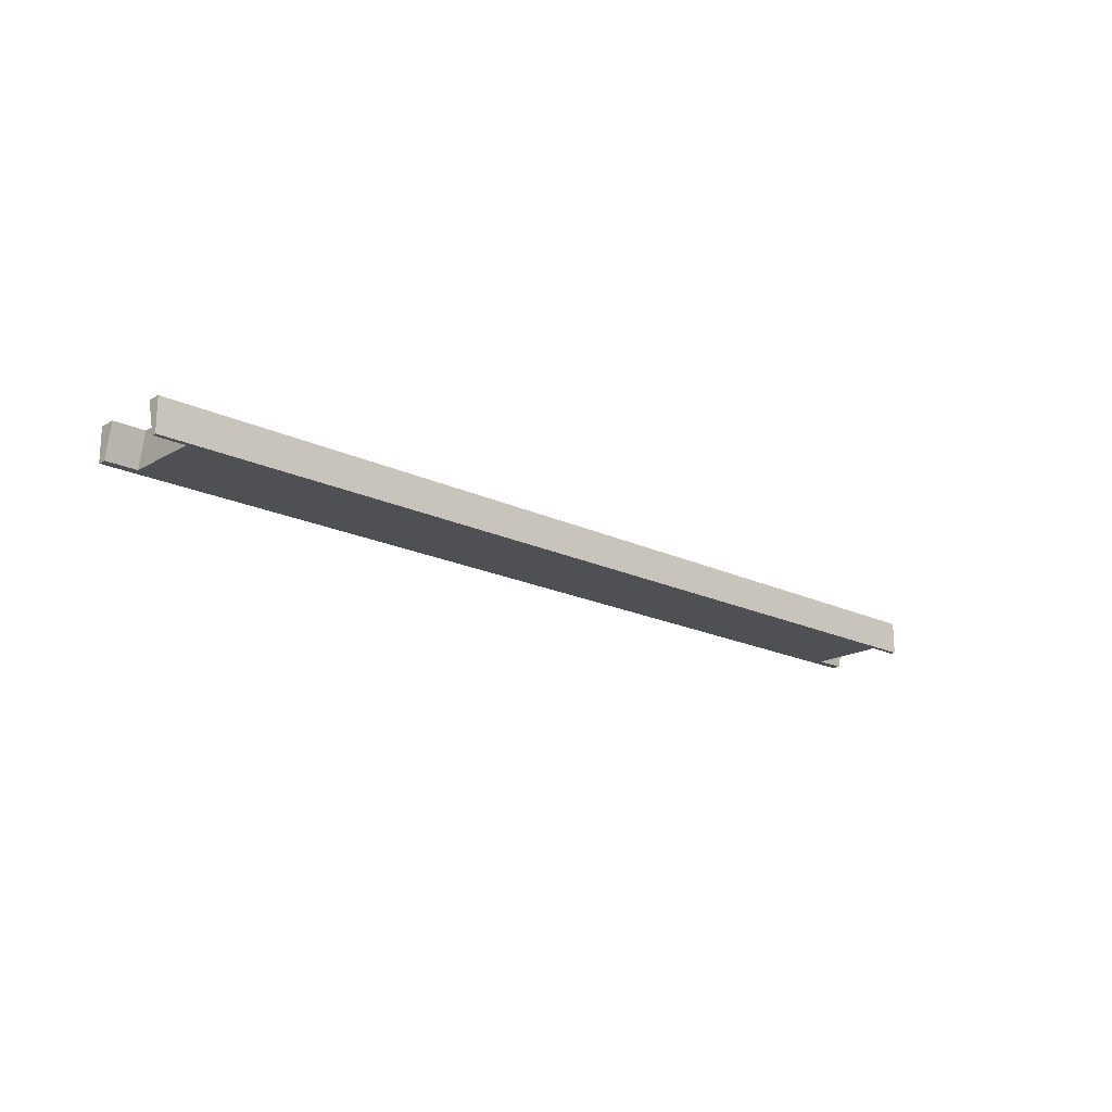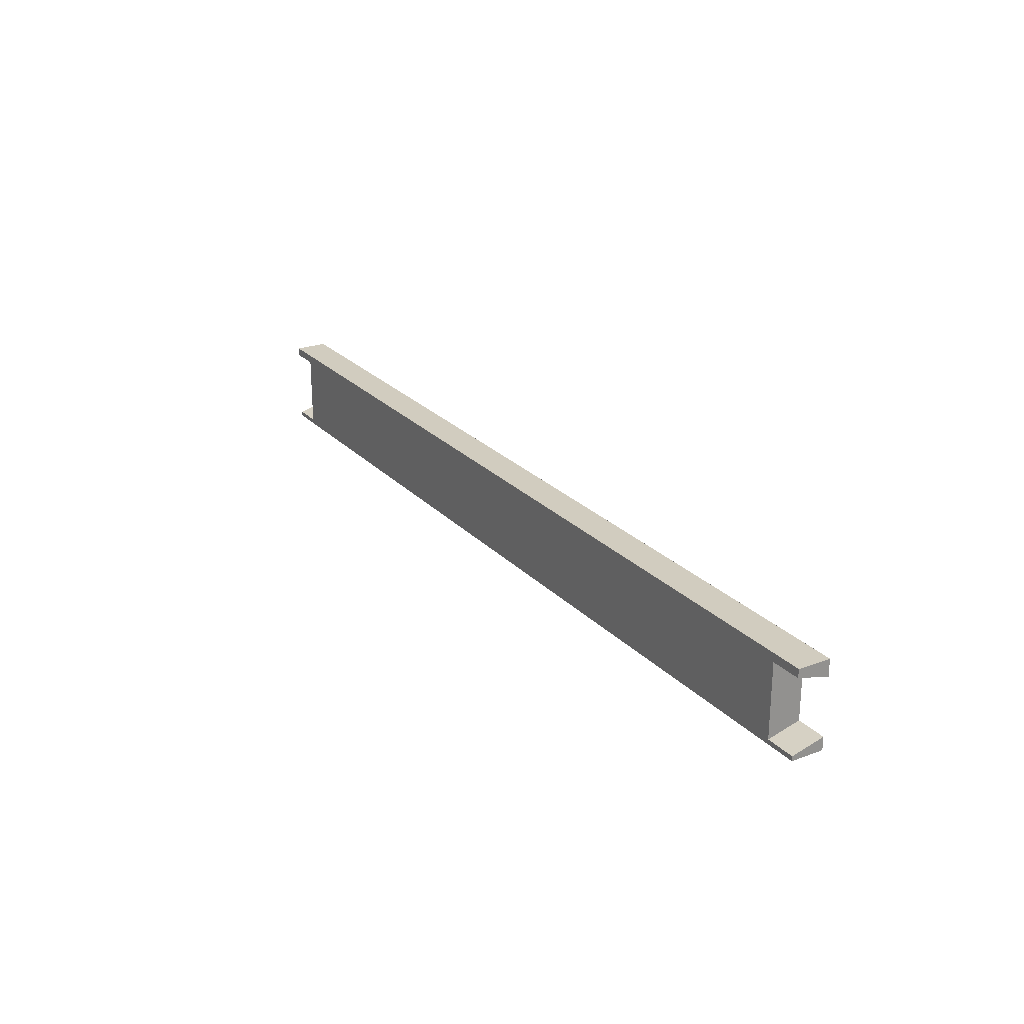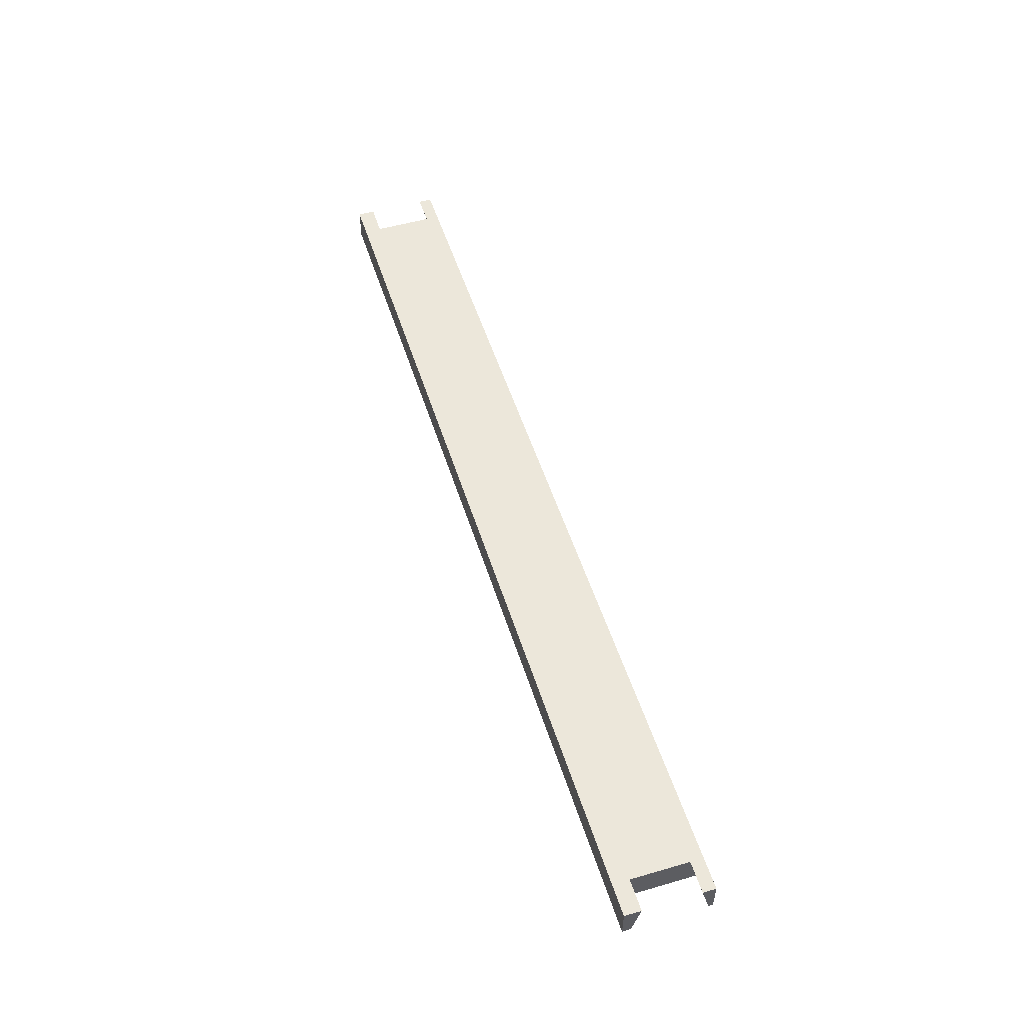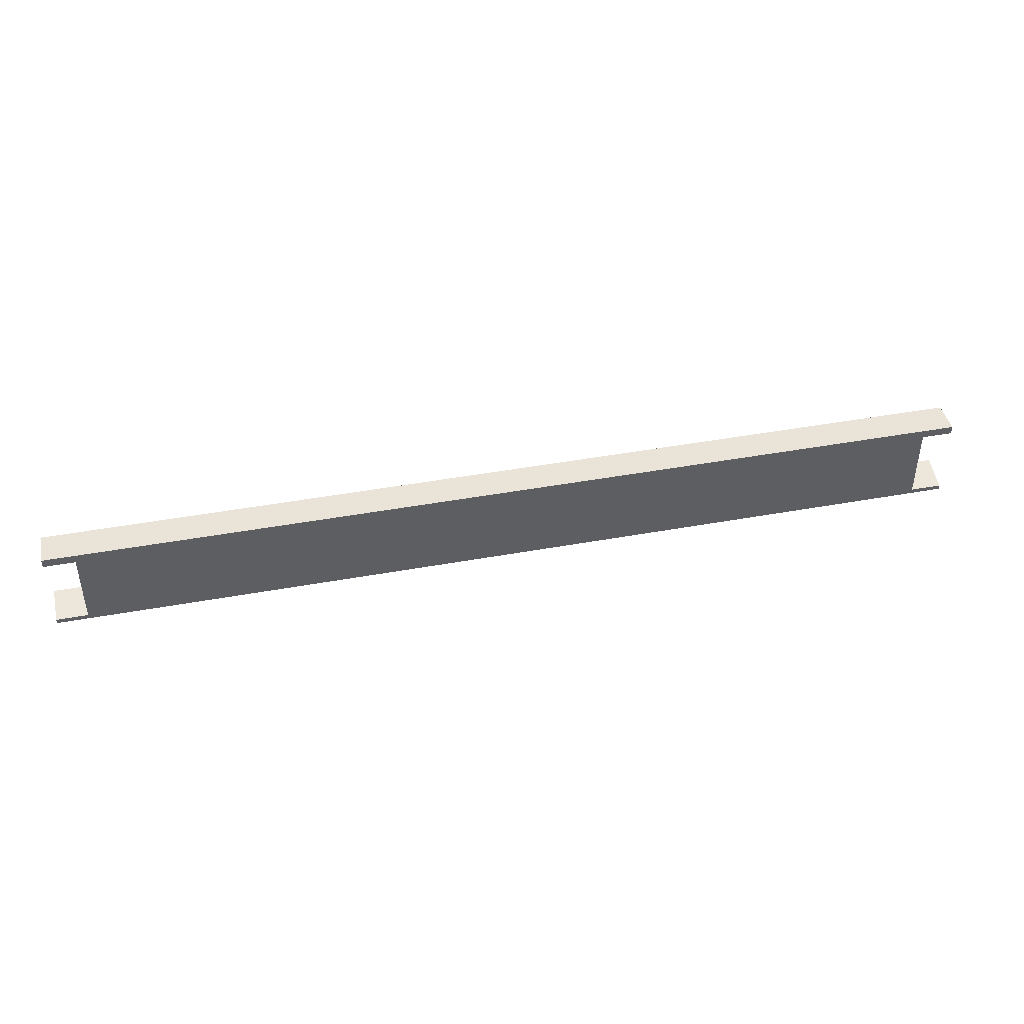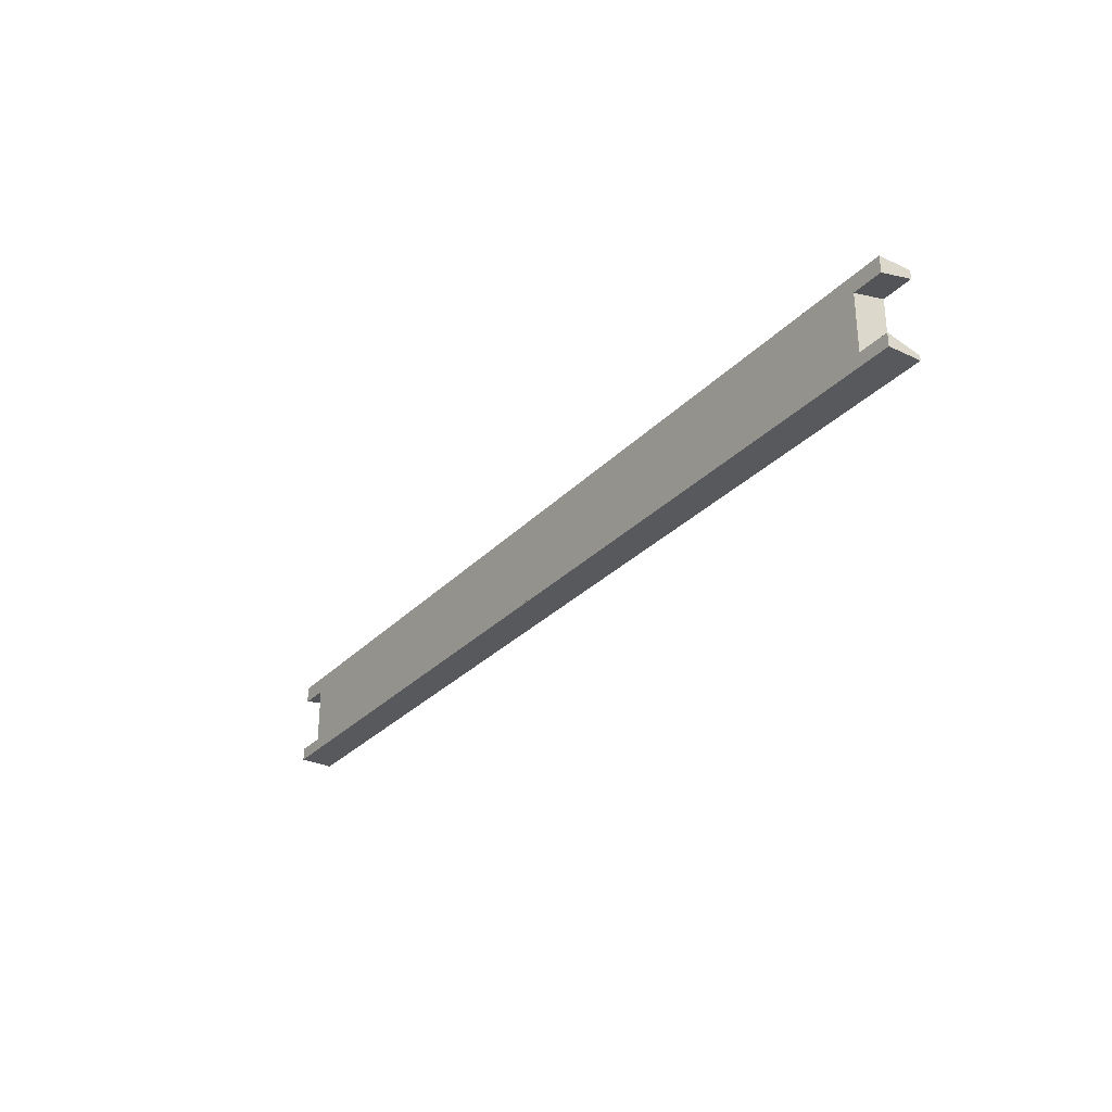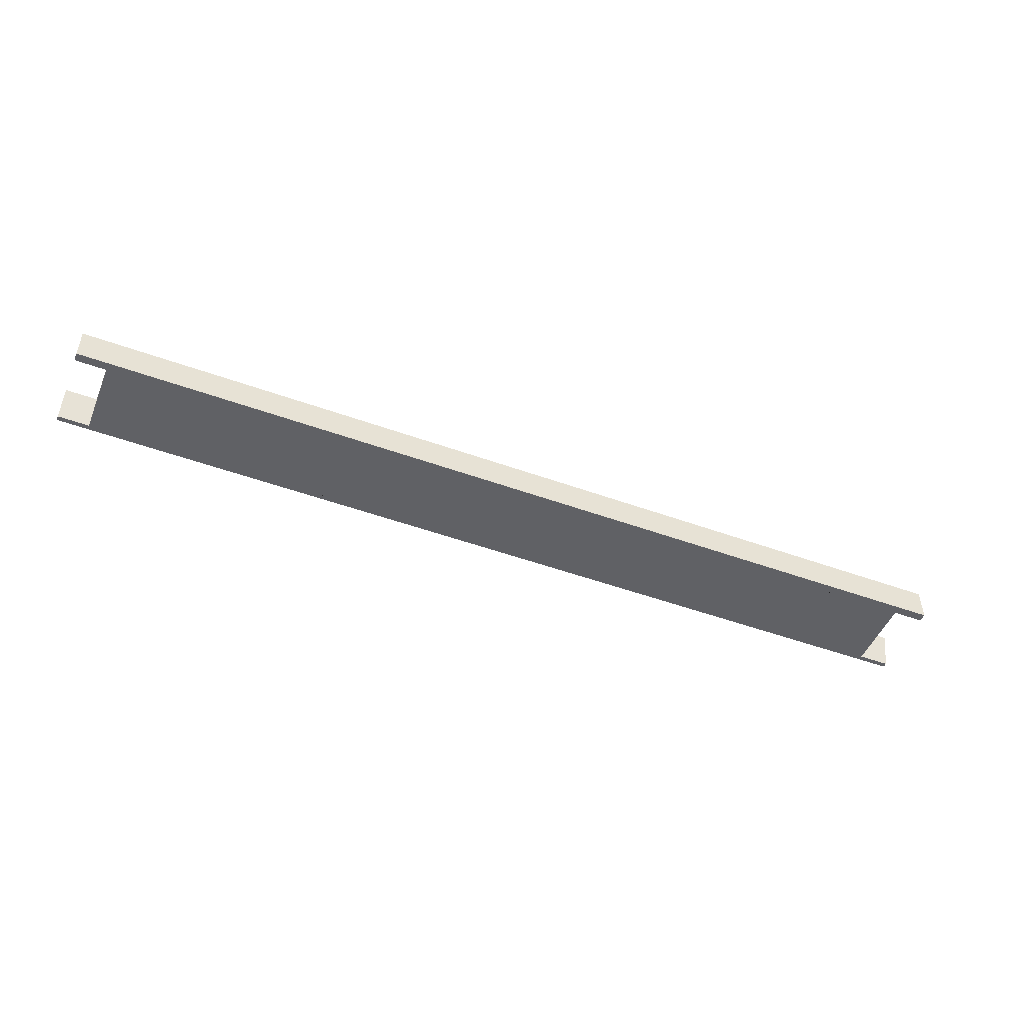
<metadata>
{"format":"obj","ext":"obj","renderer":"f3d","projection":"perspective","resolution":1024,"background":"white","views":[{"elev":-18.7,"azim":-42.6,"up":"+Z"},{"elev":24.2,"azim":-121.7,"up":"+Y"},{"elev":52.6,"azim":-107.4,"up":"+Z"},{"elev":43.0,"azim":167.7,"up":"+Y"},{"elev":-29.9,"azim":55.4,"up":"+Y"},{"elev":-48.7,"azim":157.9,"up":"+Z"}]}
</metadata>
<code>
o draw_back1/draw_back/mesh6/mesh6-geometry#mesh6-geometry
v 0.04067 0.02908 -0.2019
v 0.0214 0.03923 -0.2019
v 0.0214 0.02908 -0.2019
v 0.04067 0.03923 -0.2019
v 0.0214 0.03936 -0.2222
v 0.0214 0.03415 -0.2222
v 0.5794 0.03923 -0.2019
v 0.5986 0.03936 -0.2019
v 0.0214 0.03936 -0.2019
v 0.04067 0.03415 -0.2222
v 0.5794 0.02908 -0.2019
v 0.04067 -0.006425 -0.2019
v 0.5794 -0.006425 -0.2019
v 0.5986 0.02908 -0.2019
v 0.5986 0.03923 -0.2019
v 0.5986 0.03936 -0.2222
v 0.04067 -0.0115 -0.2222
v 0.5794 -0.0115 -0.2222
v 0.5794 0.03415 -0.2222
v 0.5986 0.03415 -0.2222
v 0.0214 -0.0115 -0.2222
v 0.04067 -0.01353 -0.2019
v 0.5986 -0.006425 -0.2019
v 0.5986 -0.0115 -0.2222
v 0.0214 -0.006425 -0.2019
v 0.5986 -0.0144 -0.2222
v 0.5794 -0.01353 -0.2019
v 0.0214 -0.0144 -0.2019
v 0.0214 -0.0144 -0.2222
v 0.03053 -0.01353 -0.2019
v 0.5885 -0.01353 -0.2019
v 0.5986 -0.0144 -0.2019
v 0.5895 -0.01353 -0.2019
v 0.03053 -0.0144 -0.2019
v 0.5895 -0.0144 -0.2019
f 1 2 3
f 2 1 4
f 3 2 1
f 4 1 2
f 2 5 3
f 3 5 2
f 6 1 3
f 3 1 6
f 1 7 4
f 4 7 1
f 4 8 2
f 2 8 4
f 5 2 9
f 9 2 5
f 3 5 6
f 6 5 3
f 1 6 10
f 10 6 1
f 1 11 7
f 7 11 1
f 7 8 4
f 4 8 7
f 2 8 9
f 9 8 2
f 8 5 9
f 9 5 8
f 5 10 6
f 6 10 5
f 10 12 1
f 1 12 10
f 1 13 11
f 11 13 1
f 14 7 11
f 11 7 14
f 8 7 15
f 15 7 8
f 5 8 16
f 16 8 5
f 16 10 5
f 5 10 16
f 12 10 17
f 17 10 12
f 12 13 1
f 1 13 12
f 18 11 13
f 13 11 18
f 7 14 15
f 15 14 7
f 19 14 11
f 11 14 19
f 15 20 8
f 8 20 15
f 8 20 16
f 16 20 8
f 20 10 16
f 16 10 20
f 18 17 10
f 10 17 18
f 21 12 17
f 17 12 21
f 22 13 12
f 12 13 22
f 11 18 19
f 19 18 11
f 23 18 13
f 13 18 23
f 20 15 14
f 14 15 20
f 14 19 20
f 20 19 14
f 19 10 20
f 20 10 19
f 24 17 18
f 18 17 24
f 18 10 19
f 19 10 18
f 12 21 25
f 25 21 12
f 26 21 17
f 17 21 26
f 22 27 13
f 13 27 22
f 25 22 12
f 12 22 25
f 18 23 24
f 24 23 18
f 27 23 13
f 13 23 27
f 17 24 26
f 26 24 17
f 21 28 25
f 25 28 21
f 21 26 29
f 29 26 21
f 30 27 22
f 22 27 30
f 25 30 22
f 22 30 25
f 23 26 24
f 24 26 23
f 31 23 27
f 27 23 31
f 28 21 29
f 29 21 28
f 28 30 25
f 25 30 28
f 26 28 29
f 29 28 26
f 30 31 27
f 27 31 30
f 26 23 32
f 32 23 26
f 33 23 31
f 31 23 33
f 30 28 34
f 34 28 30
f 28 26 34
f 34 26 28
f 30 33 31
f 31 33 30
f 23 35 32
f 32 35 23
f 35 26 32
f 32 26 35
f 35 23 33
f 33 23 35
f 34 33 30
f 30 33 34
f 34 26 35
f 35 26 34
f 33 34 35
f 35 34 33

</code>
